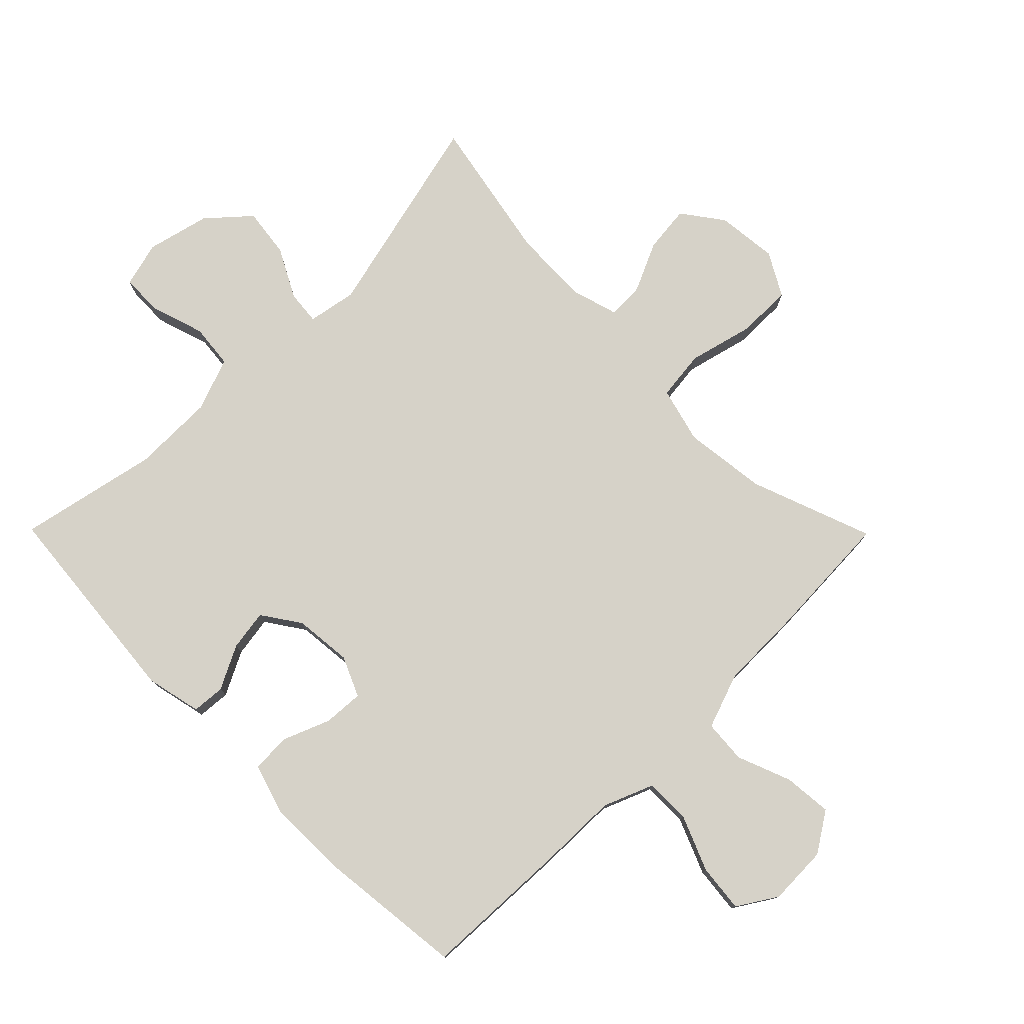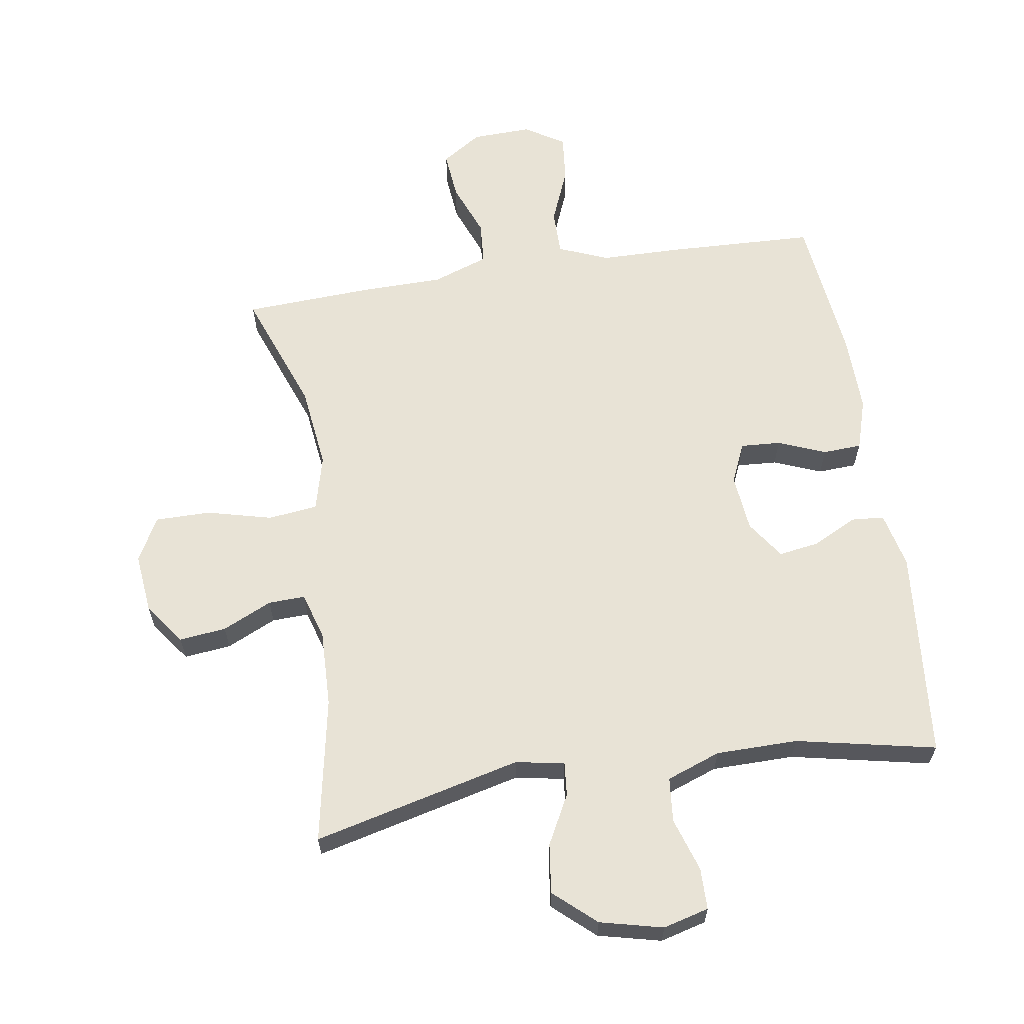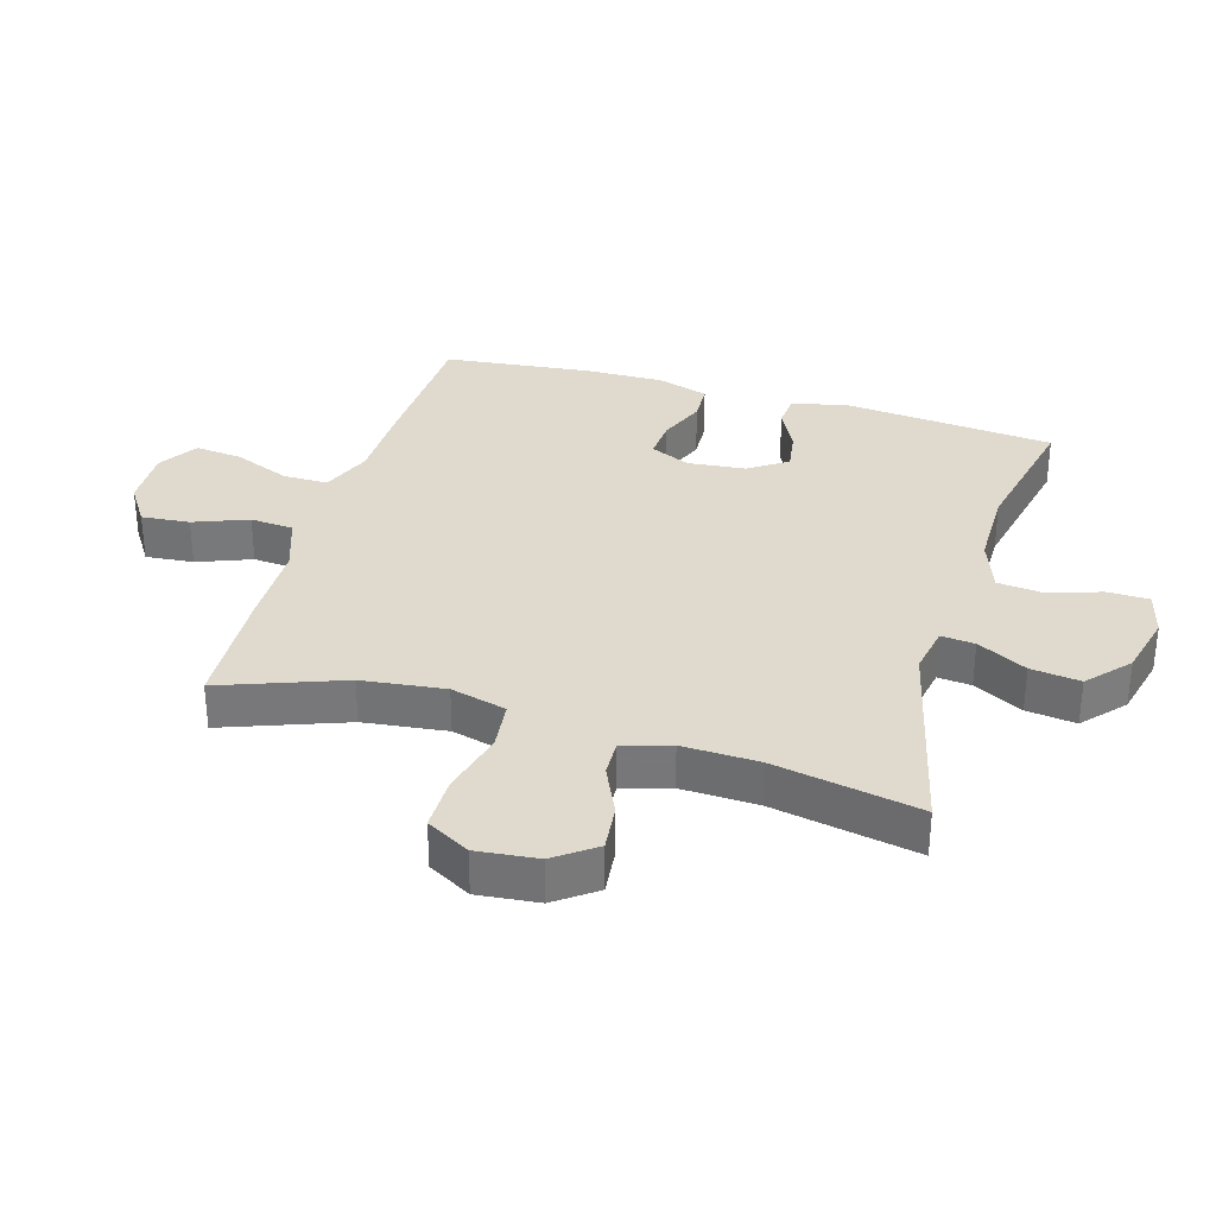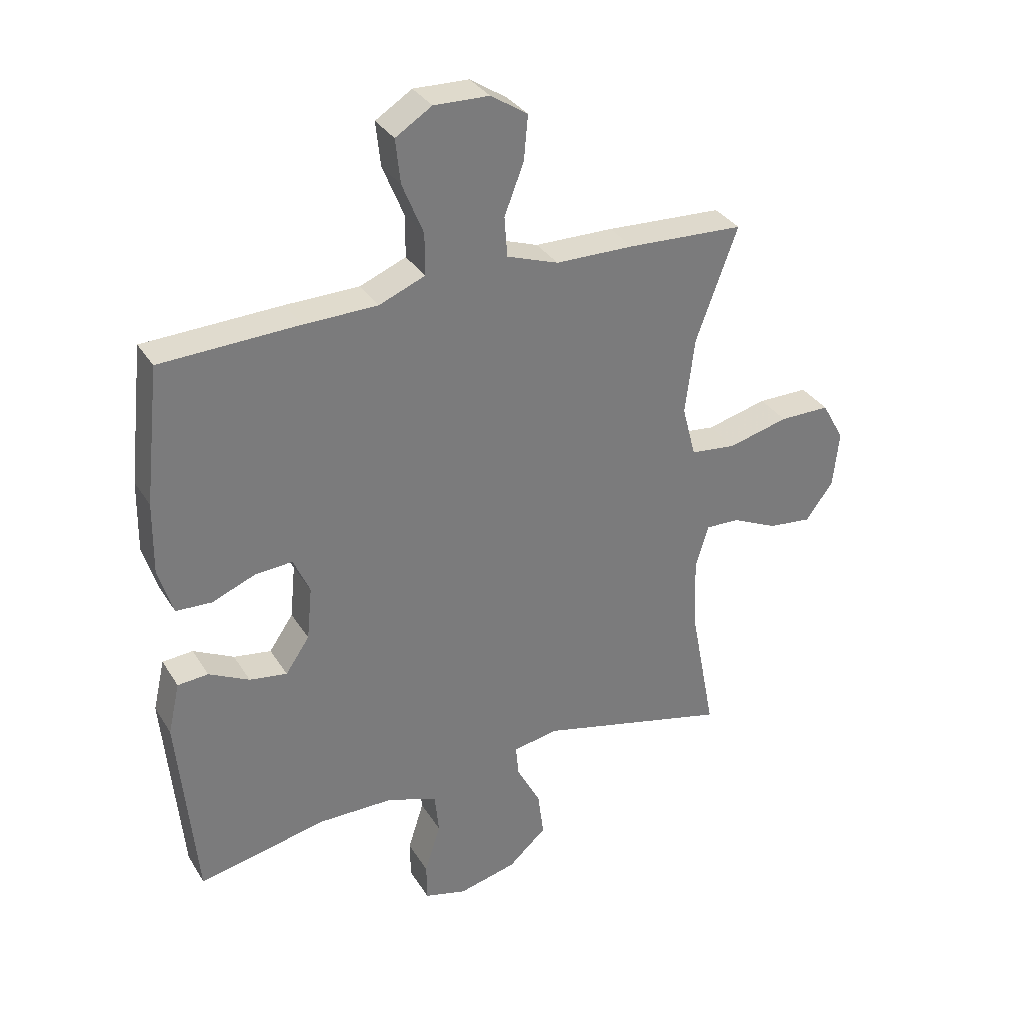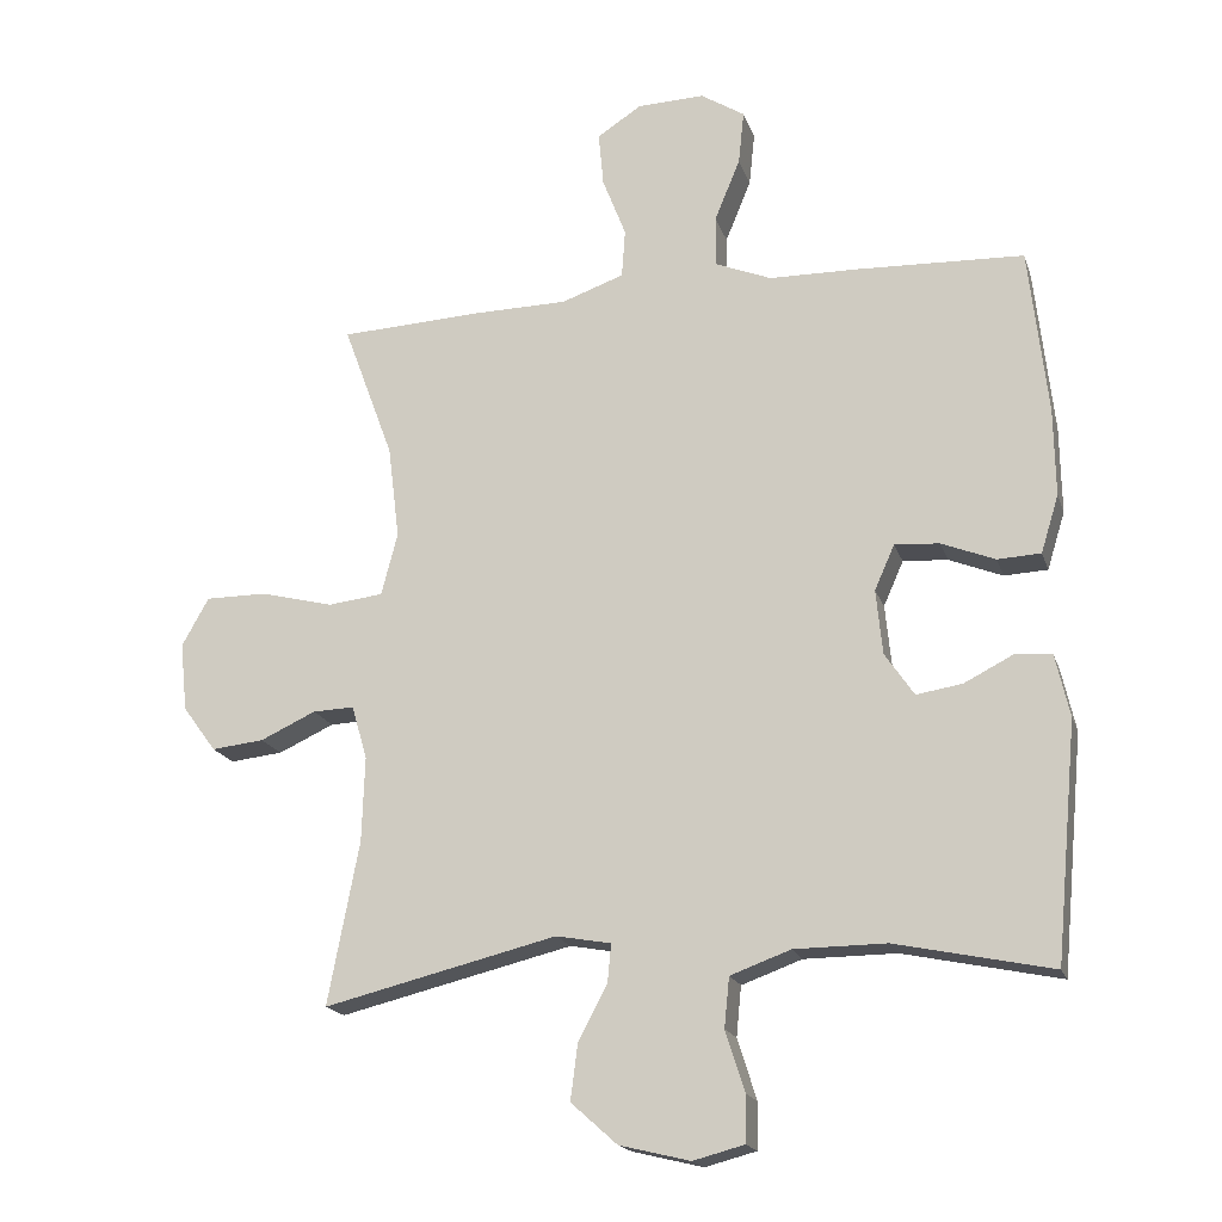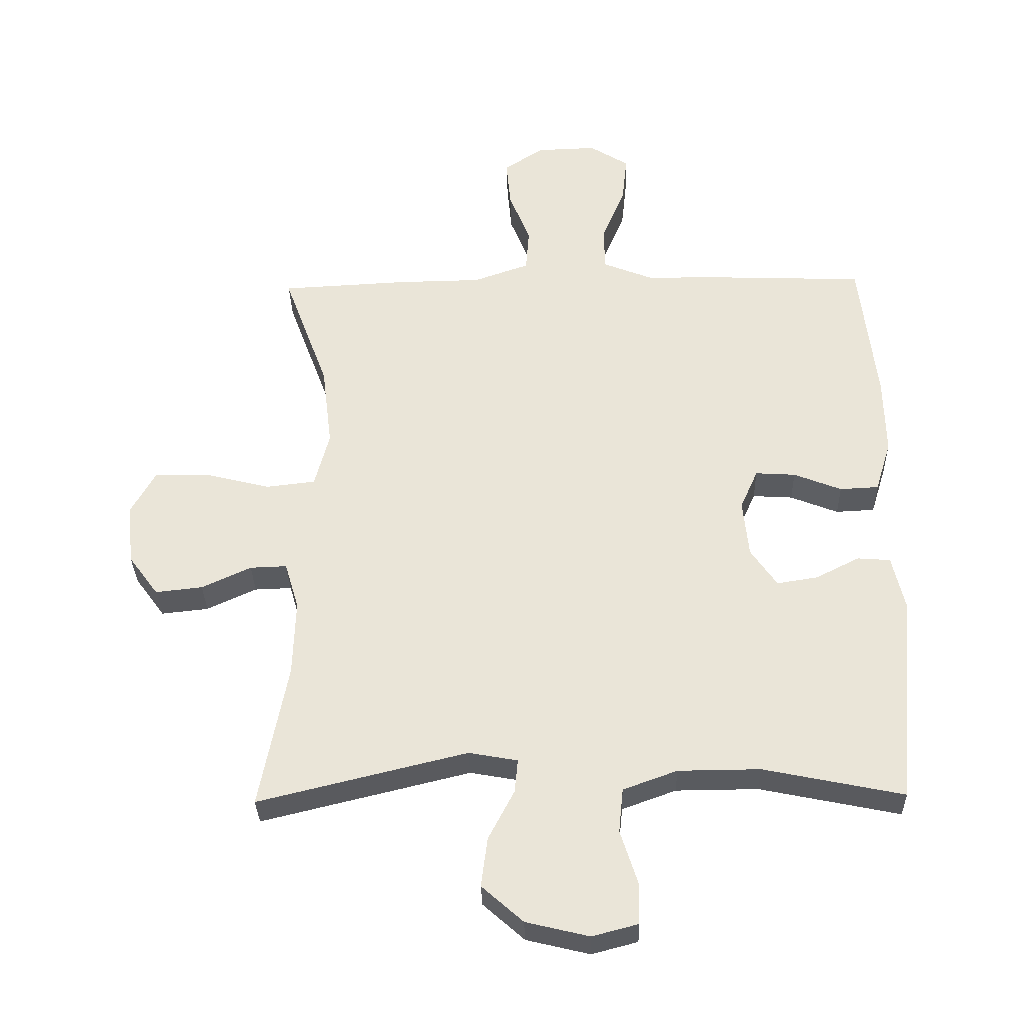
<metadata>
{"format":"obj","ext":"obj","renderer":"f3d","projection":"perspective","resolution":1024,"background":"white","views":[{"elev":77.7,"azim":-44.7,"up":"+Y"},{"elev":62.5,"azim":171.1,"up":"+Y"},{"elev":32.7,"azim":106.5,"up":"+Y"},{"elev":33.0,"azim":-27.2,"up":"+Z"},{"elev":-18.2,"azim":-164.4,"up":"+Z"},{"elev":-32.6,"azim":-178.5,"up":"+Z"}]}
</metadata>
<code>
v 0.5 0.07 0.5
v 0.429 0.07 0.308
v 0.413 0.07 0.177
v 0.436 0.07 0.089
v 0.514 0.07 0.08
v 0.617 0.07 0.106
v 0.703 0.07 0.106
v 0.741 0.07 0.038
v 0.731 0.07 -0.058
v 0.684 0.07 -0.122
v 0.61 0.07 -0.114
v 0.532 0.07 -0.078
v 0.474 0.07 -0.076
v 0.452 0.07 -0.151
v 0.456 0.07 -0.271
v 0.5 0.07 -0.5
v 0.172 0.07 -0.42
v 0.095 0.07 -0.434
v 0.1 0.07 -0.487
v 0.141 0.07 -0.565
v 0.151 0.07 -0.643
v 0.086 0.07 -0.701
v -0.013 0.07 -0.725
v -0.085 0.07 -0.706
v -0.086 0.07 -0.641
v -0.059 0.07 -0.556
v -0.066 0.07 -0.486
v -0.151 0.07 -0.455
v -0.28 0.07 -0.454
v -0.5 0.07 -0.5
v -0.531 0.07 -0.168
v -0.511 0.07 -0.08
v -0.459 0.07 -0.076
v -0.39 0.07 -0.111
v -0.326 0.07 -0.121
v -0.285 0.07 -0.061
v -0.276 0.07 0.03
v -0.304 0.07 0.093
v -0.367 0.07 0.089
v -0.442 0.07 0.059
v -0.503 0.07 0.062
v -0.528 0.07 0.143
v -0.526 0.07 0.266
v -0.5 0.07 0.5
v -0.265 0.07 0.509
v -0.14 0.07 0.511
v -0.061 0.07 0.543
v -0.061 0.07 0.614
v -0.097 0.07 0.702
v -0.105 0.07 0.777
v -0.043 0.07 0.816
v 0.051 0.07 0.813
v 0.114 0.07 0.772
v 0.107 0.07 0.696
v 0.074 0.07 0.611
v 0.079 0.07 0.543
v 0.167 0.07 0.512
v 0.301 0.07 0.51
v 0.5 0 0.5
v 0.429 0 0.308
v 0.413 0 0.177
v 0.436 0 0.089
v 0.514 0 0.08
v 0.617 0 0.106
v 0.703 0 0.106
v 0.741 0 0.038
v 0.731 0 -0.058
v 0.684 0 -0.122
v 0.61 0 -0.114
v 0.532 0 -0.078
v 0.474 0 -0.076
v 0.452 0 -0.151
v 0.456 0 -0.271
v 0.5 0 -0.5
v 0.172 0 -0.42
v 0.095 0 -0.434
v 0.1 0 -0.487
v 0.141 0 -0.565
v 0.151 0 -0.643
v 0.086 0 -0.701
v -0.013 0 -0.725
v -0.085 0 -0.706
v -0.086 0 -0.641
v -0.059 0 -0.556
v -0.066 0 -0.486
v -0.151 0 -0.455
v -0.28 0 -0.454
v -0.5 0 -0.5
v -0.531 0 -0.168
v -0.511 0 -0.08
v -0.459 0 -0.076
v -0.39 0 -0.111
v -0.326 0 -0.121
v -0.285 0 -0.061
v -0.276 0 0.03
v -0.304 0 0.093
v -0.367 0 0.089
v -0.442 0 0.059
v -0.503 0 0.062
v -0.528 0 0.143
v -0.526 0 0.266
v -0.5 0 0.5
v -0.265 0 0.509
v -0.14 0 0.511
v -0.061 0 0.543
v -0.061 0 0.614
v -0.097 0 0.702
v -0.105 0 0.777
v -0.043 0 0.816
v 0.051 0 0.813
v 0.114 0 0.772
v 0.107 0 0.696
v 0.074 0 0.611
v 0.079 0 0.543
v 0.167 0 0.512
v 0.301 0 0.51
f 57 58 1 2
f 56 57 2 3
f 53 54 55
f 52 53 55
f 51 52 55
f 50 51 55
f 49 50 55
f 48 49 55
f 47 48 55 56
f 56 3 4
f 47 56 4
f 46 47 4
f 44 45 46
f 43 44 46
f 42 43 46
f 41 42 46
f 40 41 46
f 39 40 46
f 38 39 46
f 37 38 46 4
f 32 33 34
f 31 32 34
f 30 31 34
f 29 30 34
f 28 29 34 35
f 27 28 35 36
f 24 25 26
f 23 24 26
f 22 23 26
f 21 22 26
f 20 21 26
f 19 20 26
f 18 19 26 27
f 15 16 17
f 14 15 17 18
f 37 4 5
f 36 37 5
f 27 36 5
f 18 27 5
f 14 18 5
f 13 14 5
f 7 8 9
f 6 7 9
f 5 6 9
f 13 5 9
f 12 13 9
f 9 10 11 12
f 60 59 116 115
f 61 60 115 114
f 113 112 111
f 113 111 110
f 113 110 109
f 113 109 108
f 113 108 107
f 113 107 106
f 114 113 106 105
f 62 61 114
f 62 114 105
f 62 105 104
f 104 103 102
f 104 102 101
f 104 101 100
f 104 100 99
f 104 99 98
f 104 98 97
f 104 97 96
f 62 104 96 95
f 92 91 90
f 92 90 89
f 92 89 88
f 92 88 87
f 93 92 87 86
f 94 93 86 85
f 84 83 82
f 84 82 81
f 84 81 80
f 84 80 79
f 84 79 78
f 84 78 77
f 85 84 77 76
f 75 74 73
f 76 75 73 72
f 63 62 95
f 63 95 94
f 63 94 85
f 63 85 76
f 63 76 72
f 63 72 71
f 67 66 65
f 67 65 64
f 67 64 63
f 67 63 71
f 67 71 70
f 70 69 68 67
f 1 59 60 2
f 2 60 61 3
f 3 61 62 4
f 4 62 63 5
f 5 63 64 6
f 6 64 65 7
f 7 65 66 8
f 8 66 67 9
f 9 67 68 10
f 10 68 69 11
f 11 69 70 12
f 12 70 71 13
f 13 71 72 14
f 14 72 73 15
f 15 73 74 16
f 16 74 75 17
f 17 75 76 18
f 18 76 77 19
f 19 77 78 20
f 20 78 79 21
f 21 79 80 22
f 22 80 81 23
f 23 81 82 24
f 24 82 83 25
f 25 83 84 26
f 26 84 85 27
f 27 85 86 28
f 28 86 87 29
f 29 87 88 30
f 30 88 89 31
f 31 89 90 32
f 32 90 91 33
f 33 91 92 34
f 34 92 93 35
f 35 93 94 36
f 36 94 95 37
f 37 95 96 38
f 38 96 97 39
f 39 97 98 40
f 40 98 99 41
f 41 99 100 42
f 42 100 101 43
f 43 101 102 44
f 44 102 103 45
f 45 103 104 46
f 46 104 105 47
f 47 105 106 48
f 48 106 107 49
f 49 107 108 50
f 50 108 109 51
f 51 109 110 52
f 52 110 111 53
f 53 111 112 54
f 54 112 113 55
f 55 113 114 56
f 56 114 115 57
f 57 115 116 58
f 58 116 59 1

</code>
